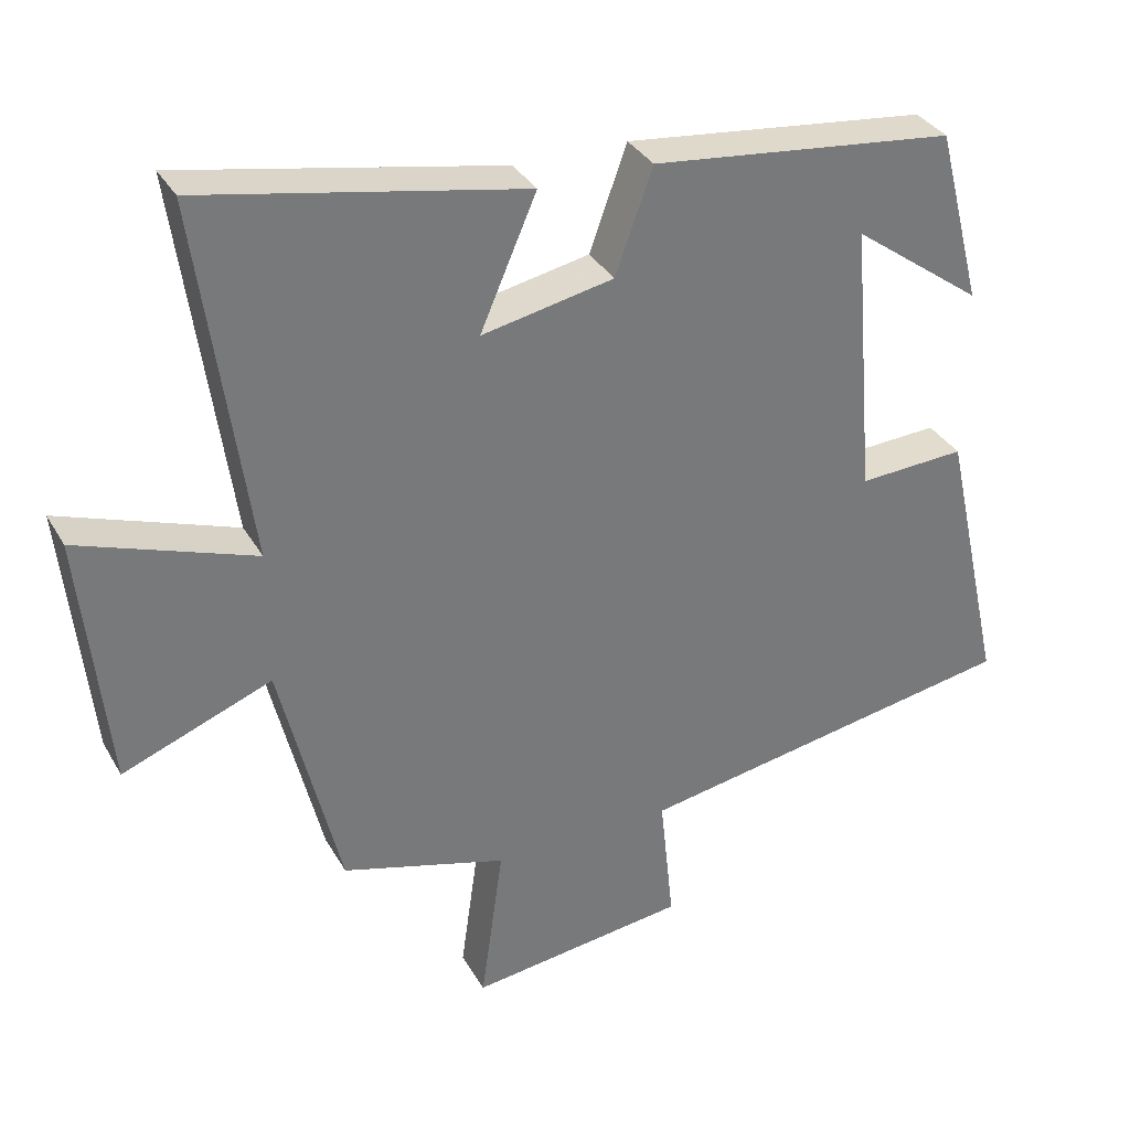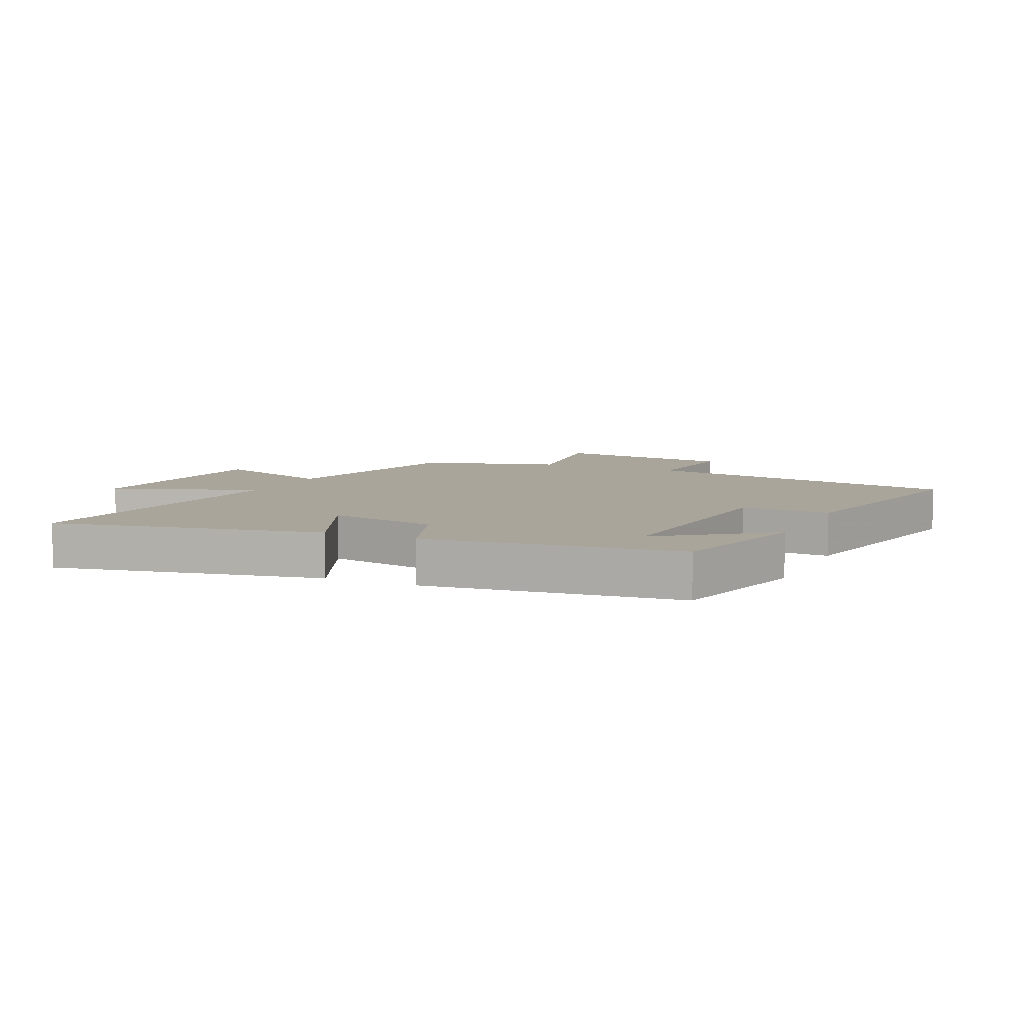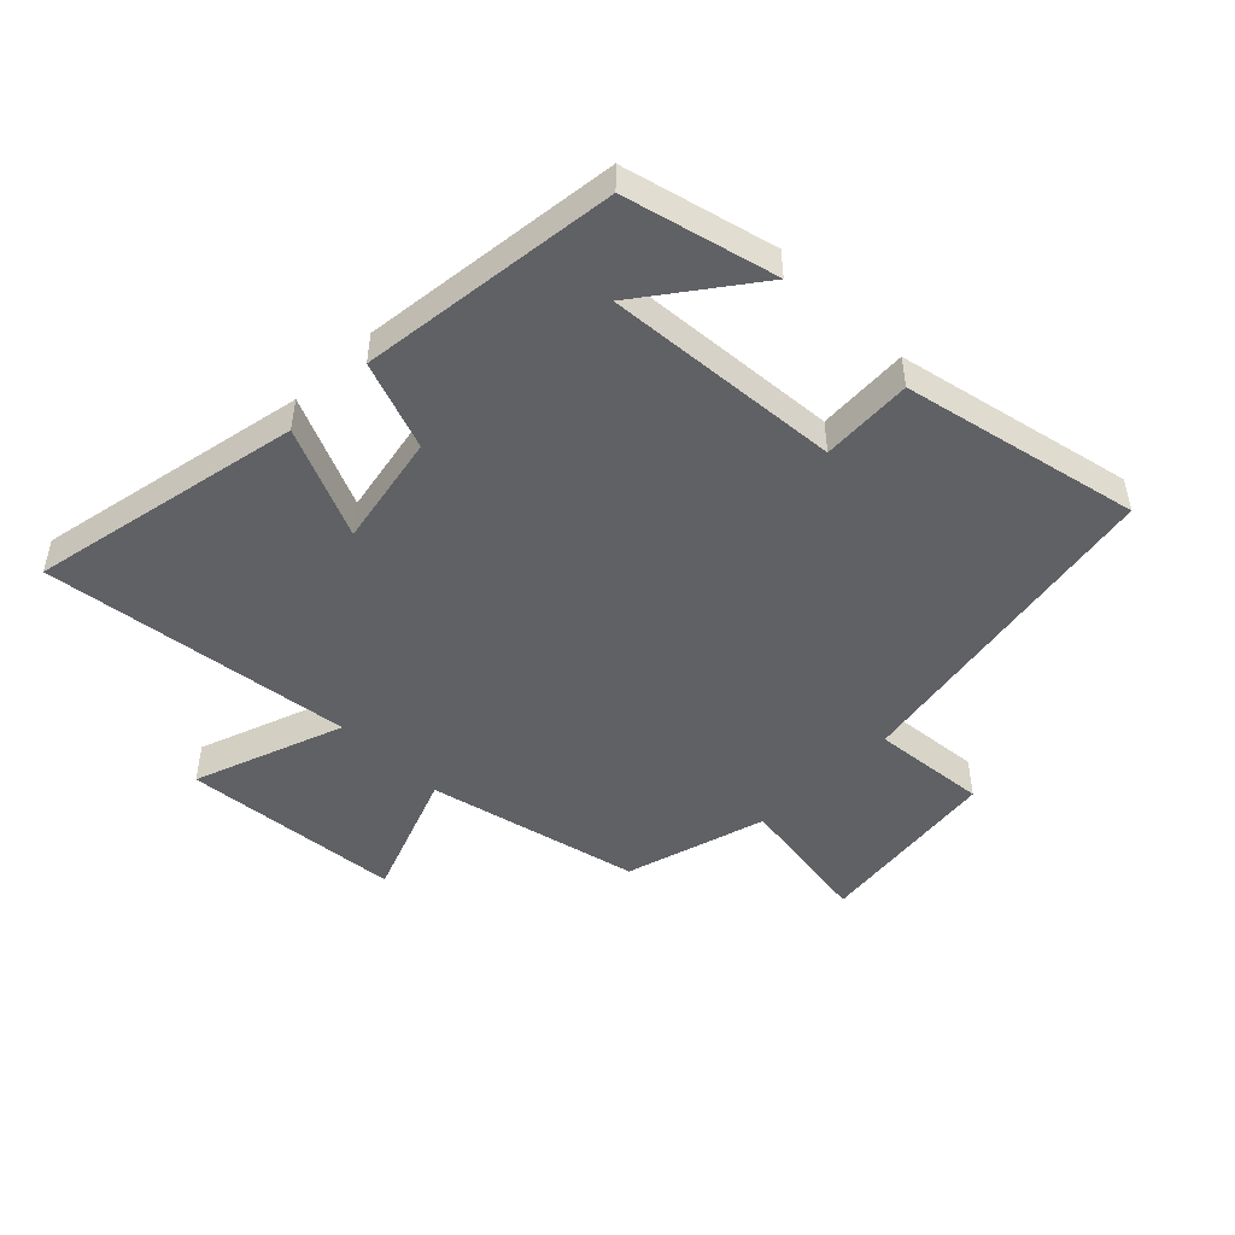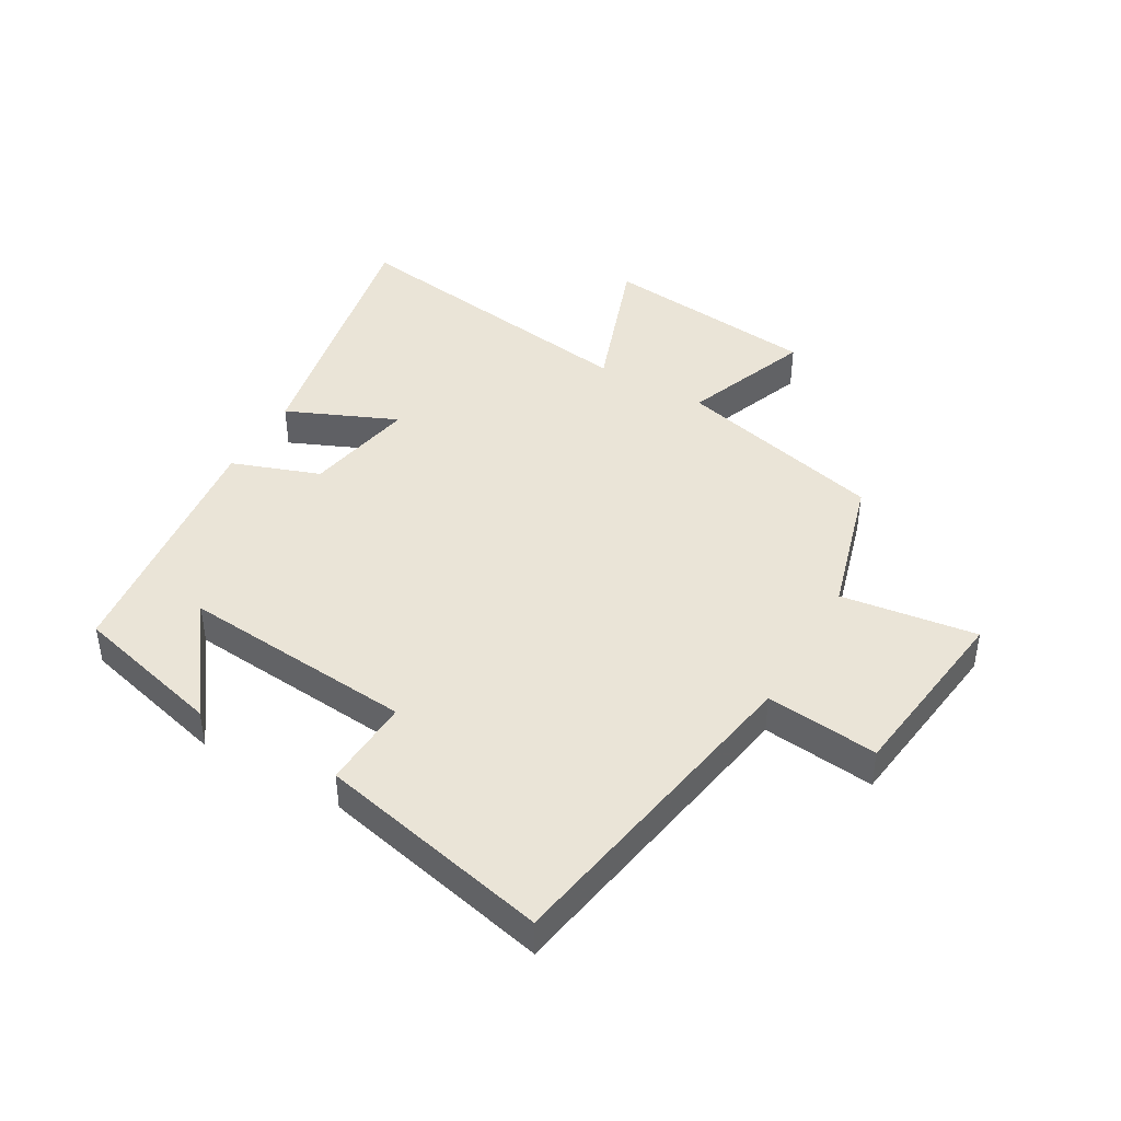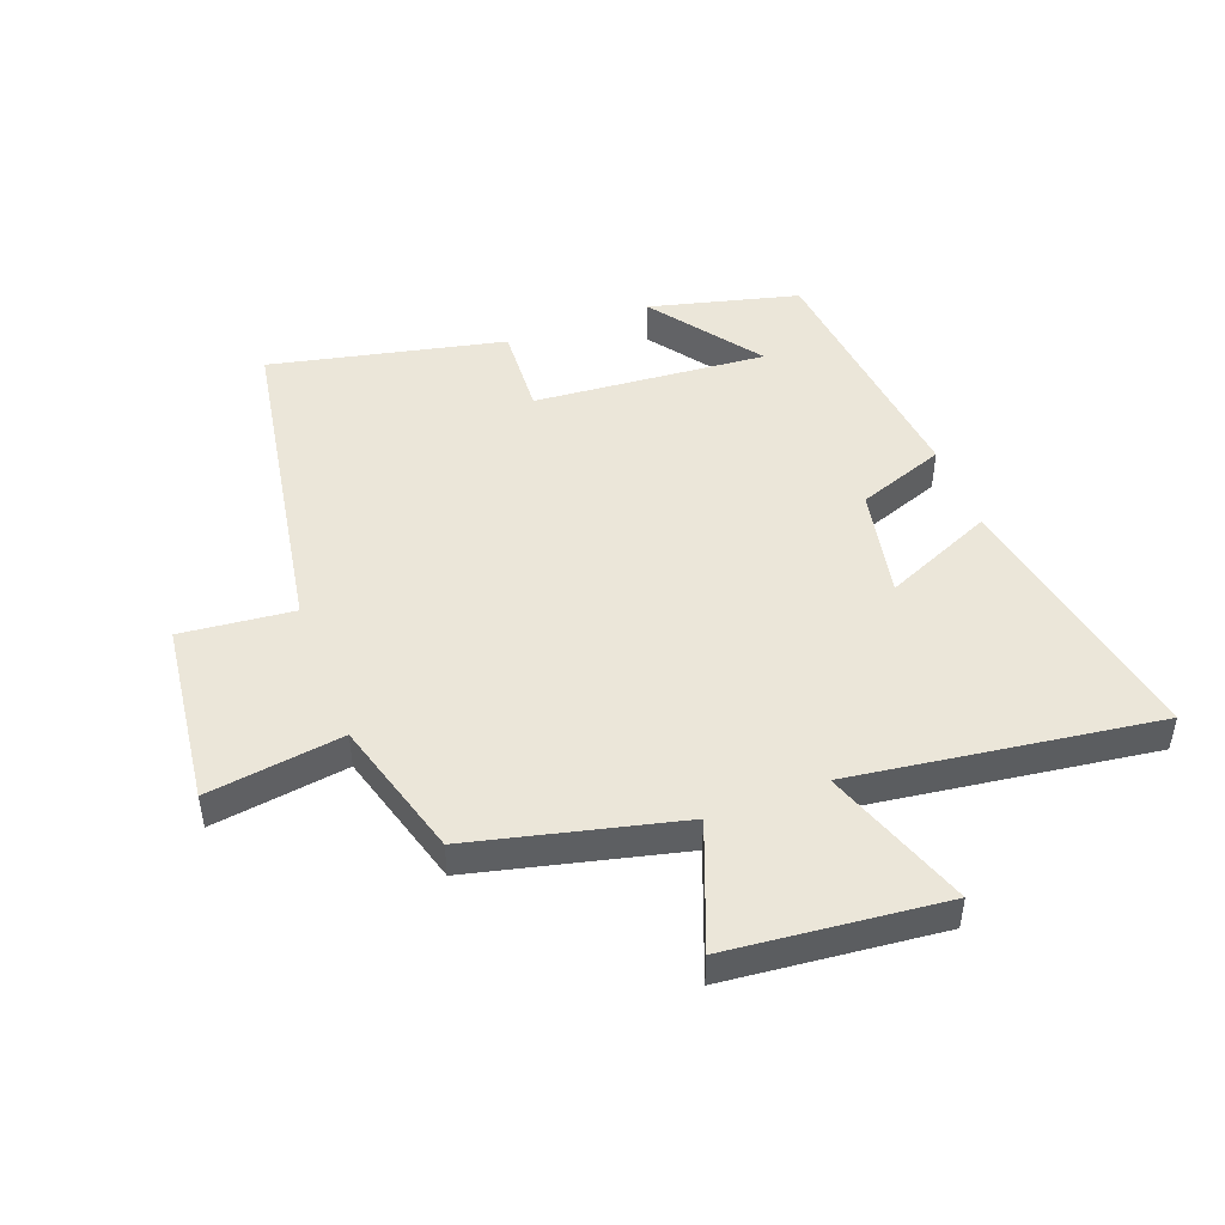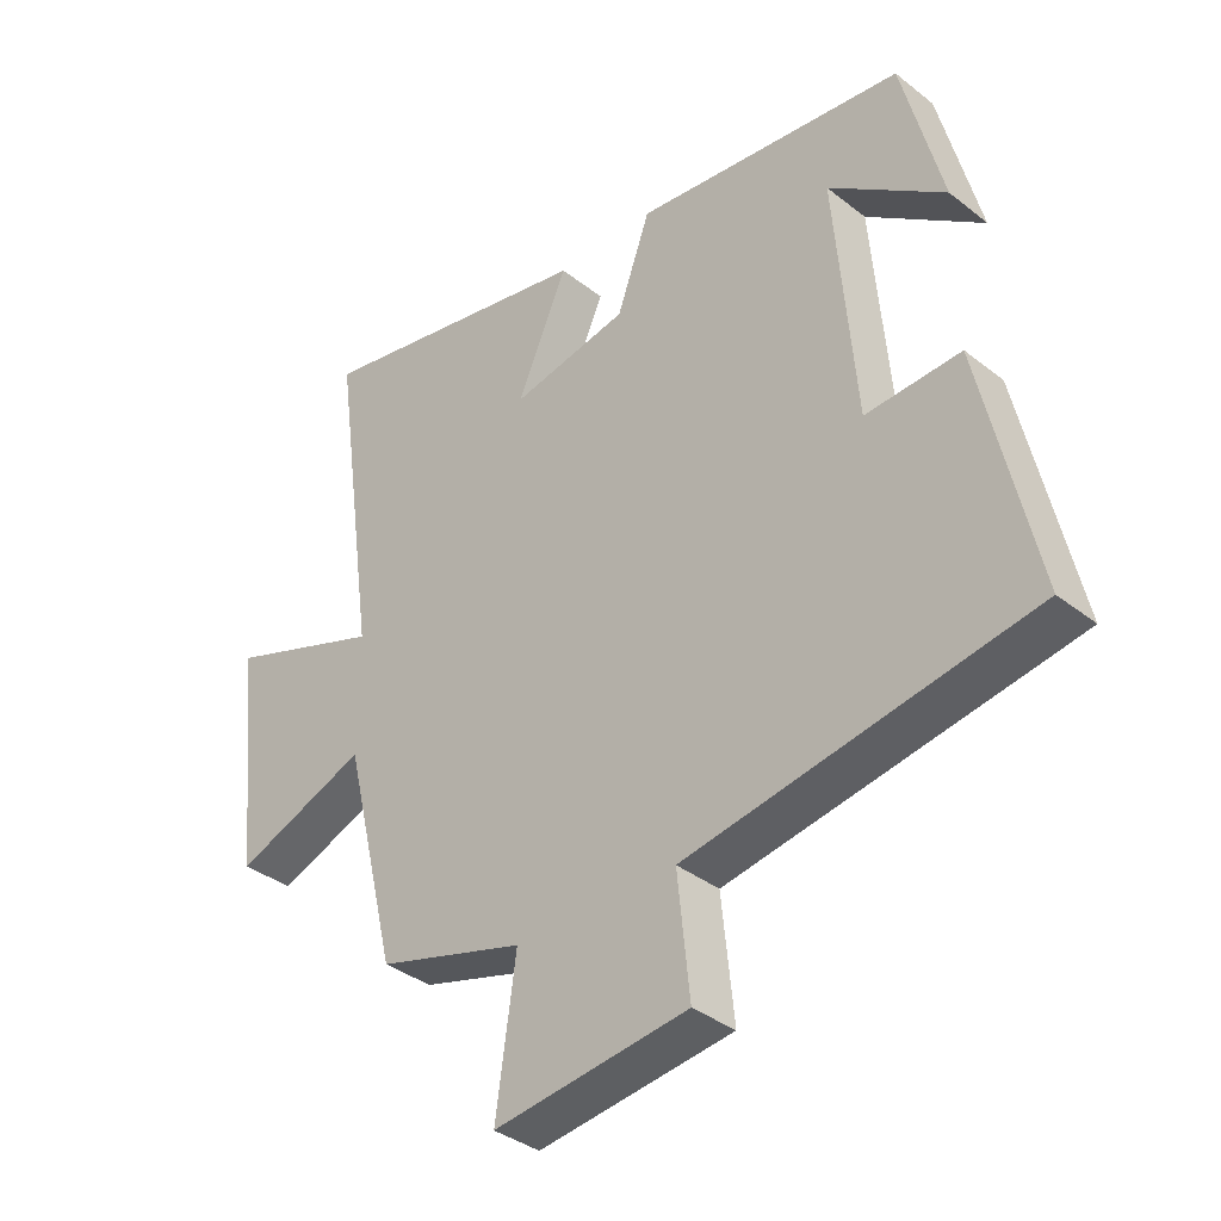
<metadata>
{"format":"obj","ext":"obj","renderer":"f3d","projection":"perspective","resolution":1024,"background":"white","views":[{"elev":33.8,"azim":-25.8,"up":"+Z"},{"elev":7.6,"azim":24.3,"up":"+Y"},{"elev":-48.8,"azim":44.9,"up":"+Y"},{"elev":43.7,"azim":119.9,"up":"+Y"},{"elev":47.8,"azim":-110.7,"up":"+Y"},{"elev":-36.4,"azim":44.4,"up":"+Z"}]}
</metadata>
<code>
v 0.438 0.07 0.453
v 0.5 0.07 0.211
v 0.322 0.07 0.341
v 0.354 0.07 -0.037
v 0.5 0.07 -0.029
v 0.584 0.07 -0.408
v 0.056 0.07 -0.5
v 0.075 0.07 -0.683
v -0.223 0.07 -0.721
v -0.192 0.07 -0.5
v -0.418 0.07 -0.435
v -0.5 0.07 -0.097
v -0.704 0.07 -0.176
v -0.74 0.07 0.174
v -0.5 0.07 0.089
v -0.569 0.07 0.585
v -0.131 0.07 0.5
v -0.208 0.07 0.322
v -0.028 0.07 0.358
v 0.023 0.07 0.5
v 0.438 0 0.453
v 0.5 0 0.211
v 0.322 0 0.341
v 0.354 0 -0.037
v 0.5 0 -0.029
v 0.584 0 -0.408
v 0.056 0 -0.5
v 0.075 0 -0.683
v -0.223 0 -0.721
v -0.192 0 -0.5
v -0.418 0 -0.435
v -0.5 0 -0.097
v -0.704 0 -0.176
v -0.74 0 0.174
v -0.5 0 0.089
v -0.569 0 0.585
v -0.131 0 0.5
v -0.208 0 0.322
v -0.028 0 0.358
v 0.023 0 0.5
f 19 20 1
f 15 16 17 18
f 15 18 19
f 12 13 14 15
f 12 15 19
f 11 12 19
f 10 11 19
f 7 8 9 10
f 6 7 10
f 5 6 10
f 4 5 10
f 3 4 10 19
f 1 2 3
f 1 3 19
f 21 40 39
f 38 37 36 35
f 39 38 35
f 35 34 33 32
f 39 35 32
f 39 32 31
f 39 31 30
f 30 29 28 27
f 30 27 26
f 30 26 25
f 30 25 24
f 39 30 24 23
f 23 22 21
f 39 23 21
f 1 21 22 2
f 2 22 23 3
f 3 23 24 4
f 4 24 25 5
f 5 25 26 6
f 6 26 27 7
f 7 27 28 8
f 8 28 29 9
f 9 29 30 10
f 10 30 31 11
f 11 31 32 12
f 12 32 33 13
f 13 33 34 14
f 14 34 35 15
f 15 35 36 16
f 16 36 37 17
f 17 37 38 18
f 18 38 39 19
f 19 39 40 20
f 20 40 21 1

</code>
